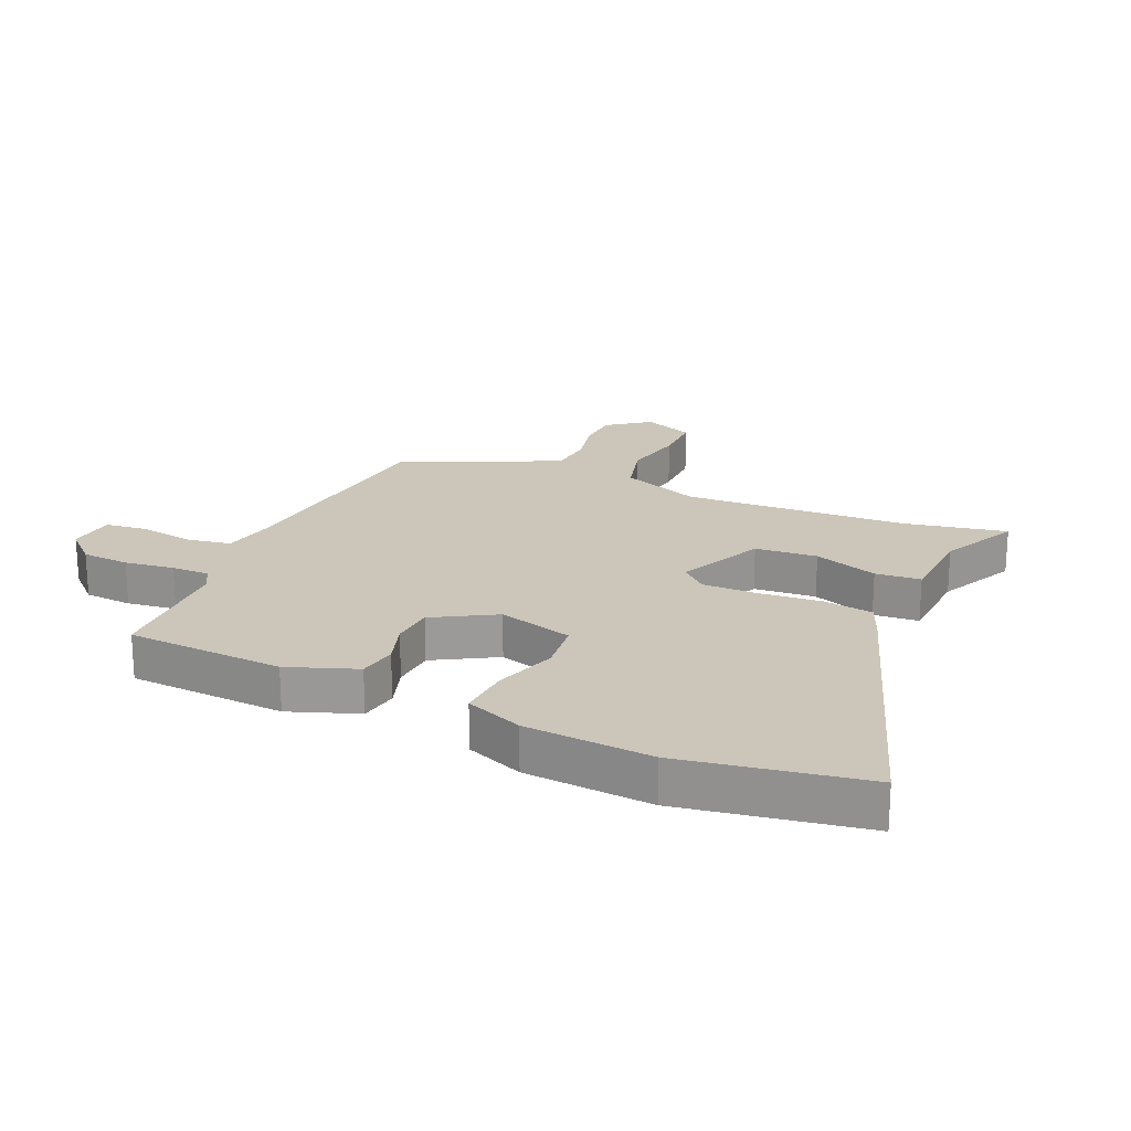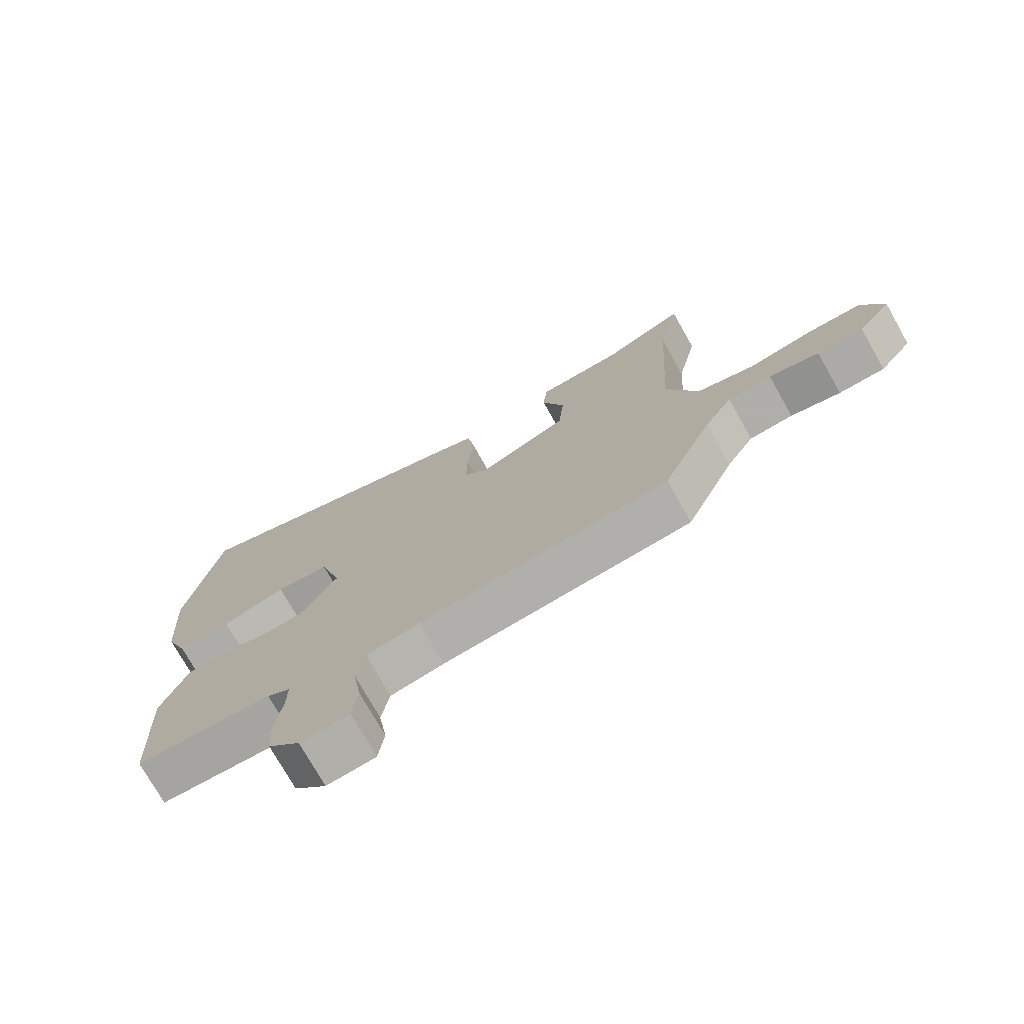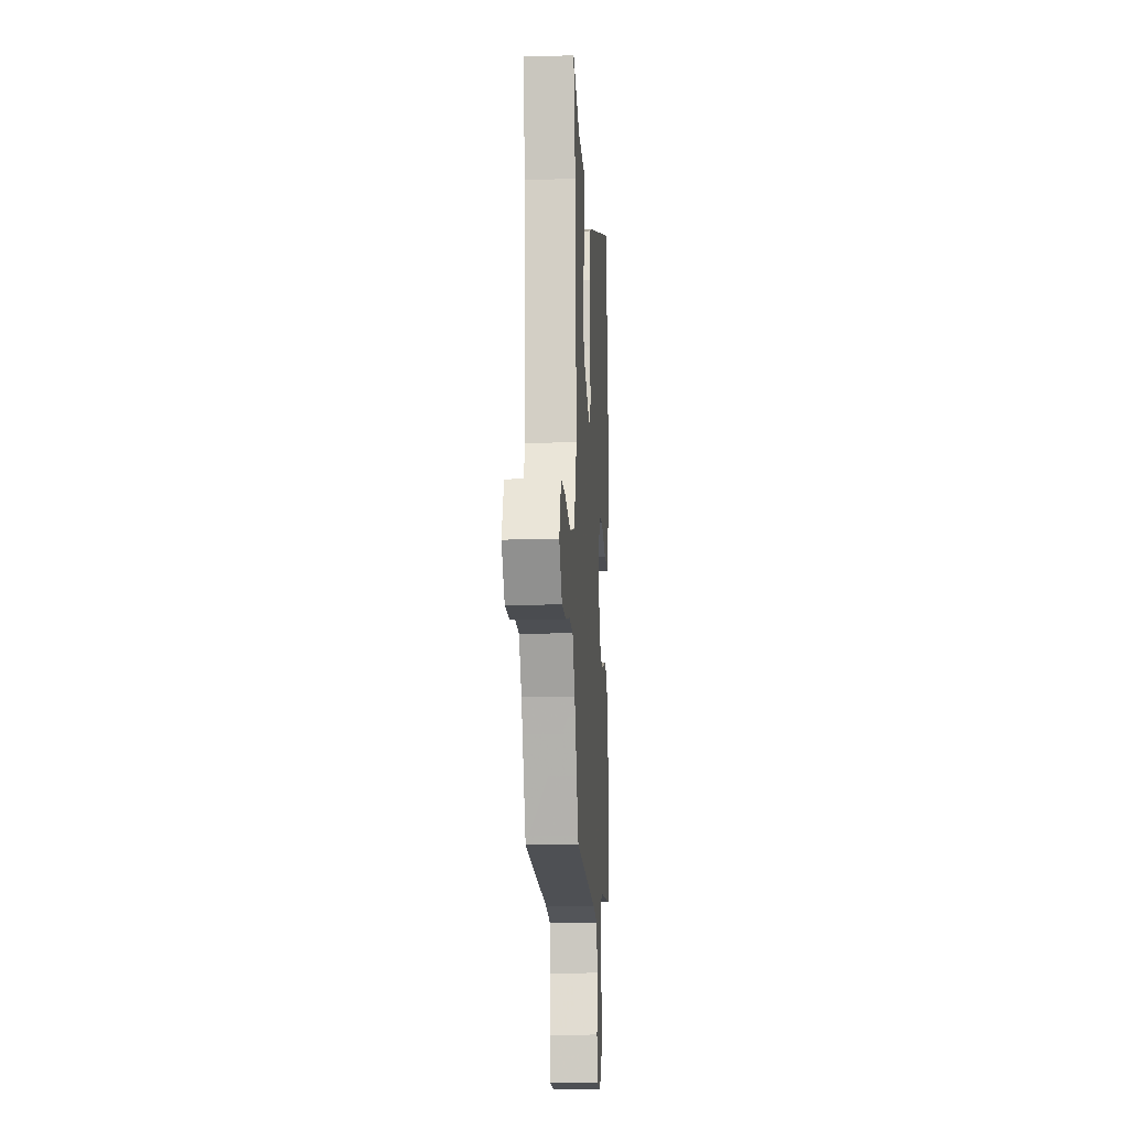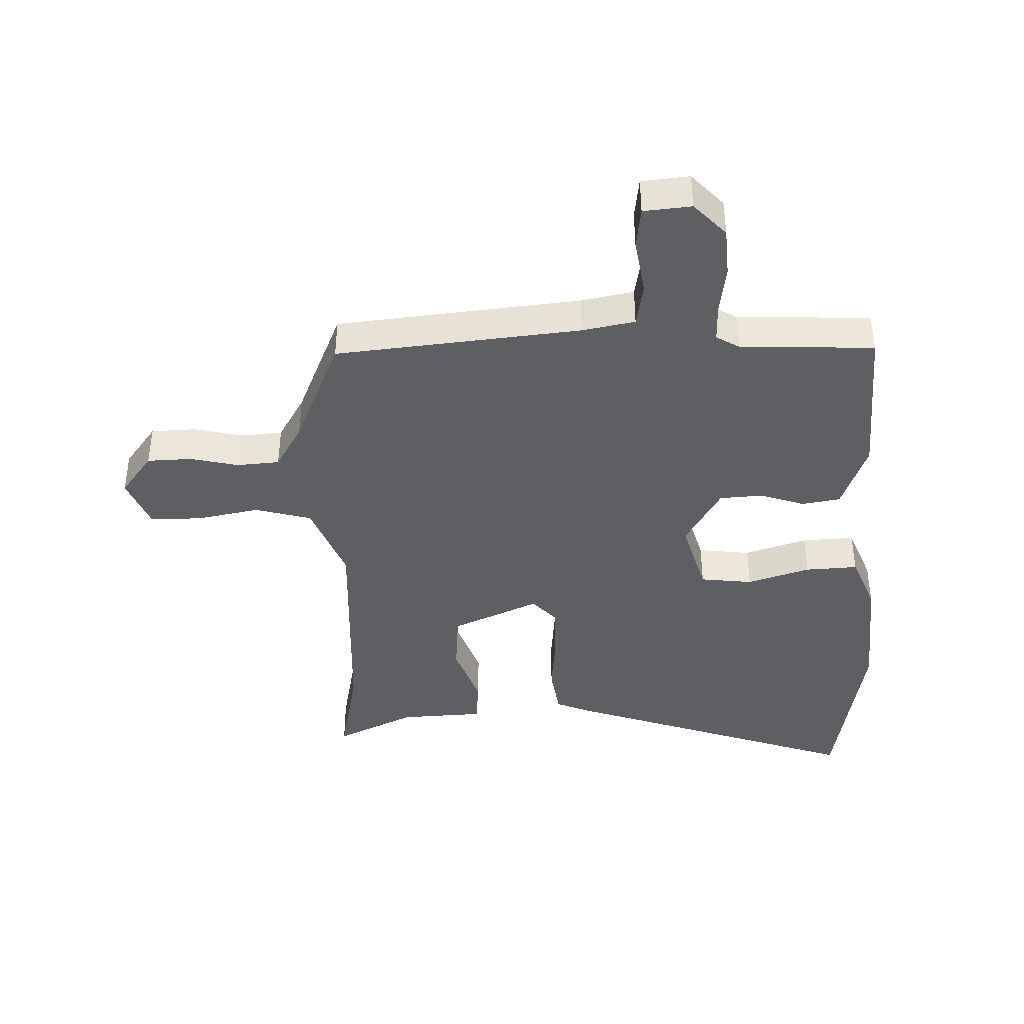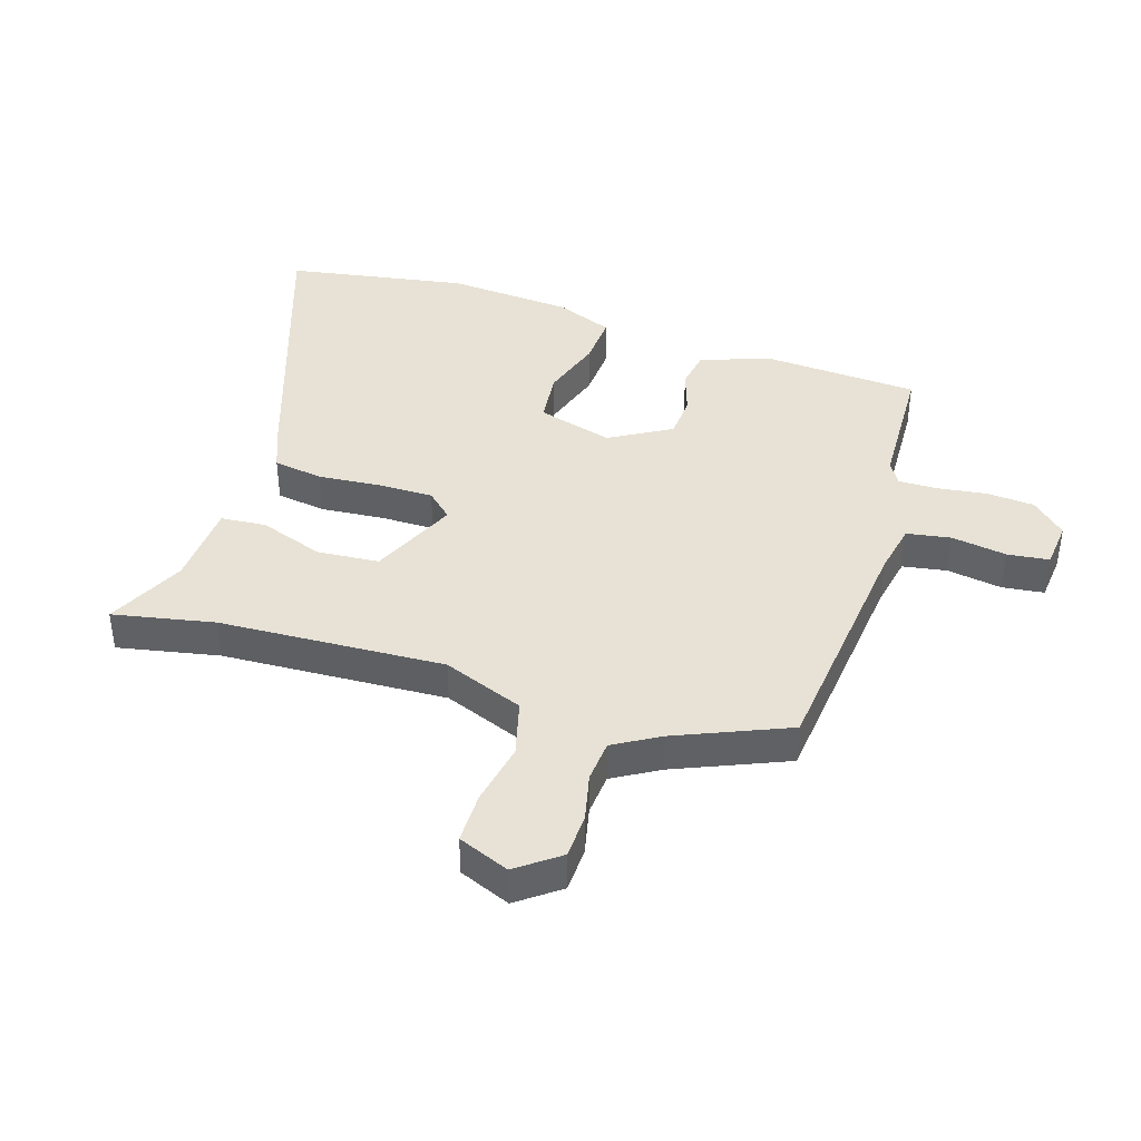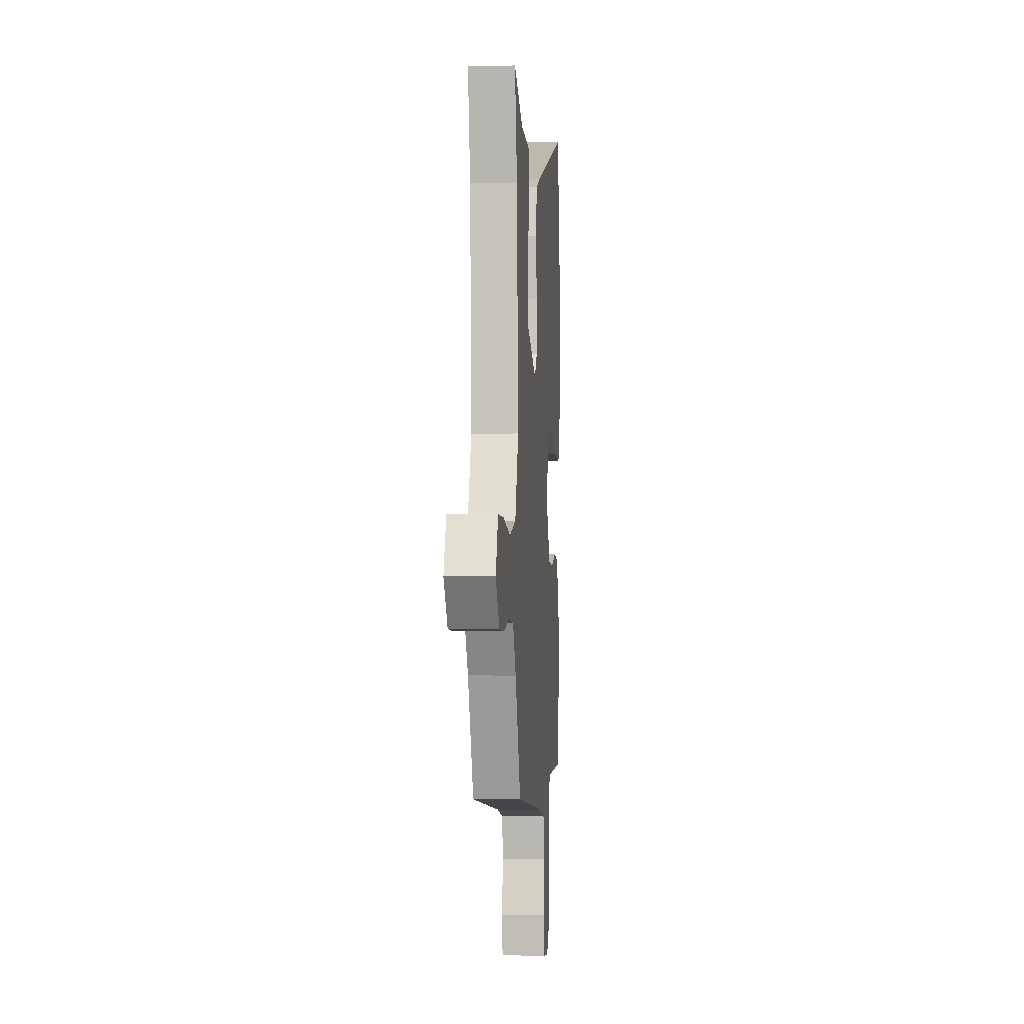
<metadata>
{"format":"obj","ext":"obj","renderer":"f3d","projection":"perspective","resolution":1024,"background":"white","views":[{"elev":20.9,"azim":-65.5,"up":"+Y"},{"elev":-75.1,"azim":29.5,"up":"+Z"},{"elev":-13.5,"azim":93.5,"up":"+Z"},{"elev":-40.9,"azim":-177.8,"up":"+Y"},{"elev":40.5,"azim":108.2,"up":"+Y"},{"elev":-3.8,"azim":94.8,"up":"+Z"}]}
</metadata>
<code>
v 0.426 0.07 -0.504
v 0.022 0.07 -0.542
v -0.065 0.07 -0.558
v -0.078 0.07 -0.631
v -0.064 0.07 -0.723
v -0.073 0.07 -0.792
v -0.152 0.07 -0.799
v -0.204 0.07 -0.743
v -0.209 0.07 -0.663
v -0.197 0.07 -0.581
v -0.196 0.07 -0.518
v -0.234 0.07 -0.495
v -0.456 0.07 -0.484
v -0.469 0.07 -0.223
v -0.426 0.07 -0.11
v -0.362 0.07 -0.1
v -0.289 0.07 -0.125
v -0.217 0.07 -0.121
v -0.157 0.07 -0.02
v -0.192 0.07 0.105
v -0.279 0.07 0.116
v -0.383 0.07 0.084
v -0.47 0.07 0.08
v -0.507 0.07 0.175
v -0.521 0.07 0.384
v -0.467 0.07 0.684
v 0.02 0.07 0.512
v 0.082 0.07 0.486
v 0.094 0.07 0.403
v 0.084 0.07 0.299
v 0.083 0.07 0.208
v 0.122 0.07 0.165
v 0.267 0.07 0.228
v 0.276 0.07 0.331
v 0.239 0.07 0.438
v 0.246 0.07 0.513
v 0.386 0.07 0.519
v 0.517 0.07 0.58
v 0.482 0.07 0.412
v 0.461 0.07 0.039
v 0.512 0.07 -0.095
v 0.605 0.07 -0.121
v 0.709 0.07 -0.102
v 0.794 0.07 -0.103
v 0.828 0.07 -0.188
v 0.775 0.07 -0.257
v 0.701 0.07 -0.259
v 0.621 0.07 -0.24
v 0.551 0.07 -0.245
v 0.506 0.07 -0.32
v 0.426 0 -0.504
v 0.022 0 -0.542
v -0.065 0 -0.558
v -0.078 0 -0.631
v -0.064 0 -0.723
v -0.073 0 -0.792
v -0.152 0 -0.799
v -0.204 0 -0.743
v -0.209 0 -0.663
v -0.197 0 -0.581
v -0.196 0 -0.518
v -0.234 0 -0.495
v -0.456 0 -0.484
v -0.469 0 -0.223
v -0.426 0 -0.11
v -0.362 0 -0.1
v -0.289 0 -0.125
v -0.217 0 -0.121
v -0.157 0 -0.02
v -0.192 0 0.105
v -0.279 0 0.116
v -0.383 0 0.084
v -0.47 0 0.08
v -0.507 0 0.175
v -0.521 0 0.384
v -0.467 0 0.684
v 0.02 0 0.512
v 0.082 0 0.486
v 0.094 0 0.403
v 0.084 0 0.299
v 0.083 0 0.208
v 0.122 0 0.165
v 0.267 0 0.228
v 0.276 0 0.331
v 0.239 0 0.438
v 0.246 0 0.513
v 0.386 0 0.519
v 0.517 0 0.58
v 0.482 0 0.412
v 0.461 0 0.039
v 0.512 0 -0.095
v 0.605 0 -0.121
v 0.709 0 -0.102
v 0.794 0 -0.103
v 0.828 0 -0.188
v 0.775 0 -0.257
v 0.701 0 -0.259
v 0.621 0 -0.24
v 0.551 0 -0.245
v 0.506 0 -0.32
f 46 47 48
f 45 46 48
f 44 45 48
f 43 44 48
f 42 43 48
f 41 42 48 49
f 40 41 49 50
f 37 38 39
f 37 39 40
f 36 37 40
f 35 36 40
f 34 35 40
f 40 50 1
f 34 40 1
f 33 34 1
f 28 29 30
f 27 28 30
f 26 27 30
f 25 26 30
f 24 25 30
f 23 24 30
f 22 23 30
f 21 22 30
f 20 21 30 31
f 19 20 31 32
f 15 16 17
f 14 15 17
f 13 14 17
f 12 13 17
f 11 12 17 18
f 8 9 10
f 7 8 10
f 6 7 10
f 5 6 10
f 4 5 10
f 3 4 10 11
f 19 32 33
f 18 19 33
f 11 18 33
f 3 11 33
f 2 3 33
f 1 2 33
f 98 97 96
f 98 96 95
f 98 95 94
f 98 94 93
f 98 93 92
f 99 98 92 91
f 100 99 91 90
f 89 88 87
f 90 89 87
f 90 87 86
f 90 86 85
f 90 85 84
f 51 100 90
f 51 90 84
f 51 84 83
f 80 79 78
f 80 78 77
f 80 77 76
f 80 76 75
f 80 75 74
f 80 74 73
f 80 73 72
f 80 72 71
f 81 80 71 70
f 82 81 70 69
f 67 66 65
f 67 65 64
f 67 64 63
f 67 63 62
f 68 67 62 61
f 60 59 58
f 60 58 57
f 60 57 56
f 60 56 55
f 60 55 54
f 61 60 54 53
f 83 82 69
f 83 69 68
f 83 68 61
f 83 61 53
f 83 53 52
f 83 52 51
f 1 51 52 2
f 2 52 53 3
f 3 53 54 4
f 4 54 55 5
f 5 55 56 6
f 6 56 57 7
f 7 57 58 8
f 8 58 59 9
f 9 59 60 10
f 10 60 61 11
f 11 61 62 12
f 12 62 63 13
f 13 63 64 14
f 14 64 65 15
f 15 65 66 16
f 16 66 67 17
f 17 67 68 18
f 18 68 69 19
f 19 69 70 20
f 20 70 71 21
f 21 71 72 22
f 22 72 73 23
f 23 73 74 24
f 24 74 75 25
f 25 75 76 26
f 26 76 77 27
f 27 77 78 28
f 28 78 79 29
f 29 79 80 30
f 30 80 81 31
f 31 81 82 32
f 32 82 83 33
f 33 83 84 34
f 34 84 85 35
f 35 85 86 36
f 36 86 87 37
f 37 87 88 38
f 38 88 89 39
f 39 89 90 40
f 40 90 91 41
f 41 91 92 42
f 42 92 93 43
f 43 93 94 44
f 44 94 95 45
f 45 95 96 46
f 46 96 97 47
f 47 97 98 48
f 48 98 99 49
f 49 99 100 50
f 50 100 51 1

</code>
